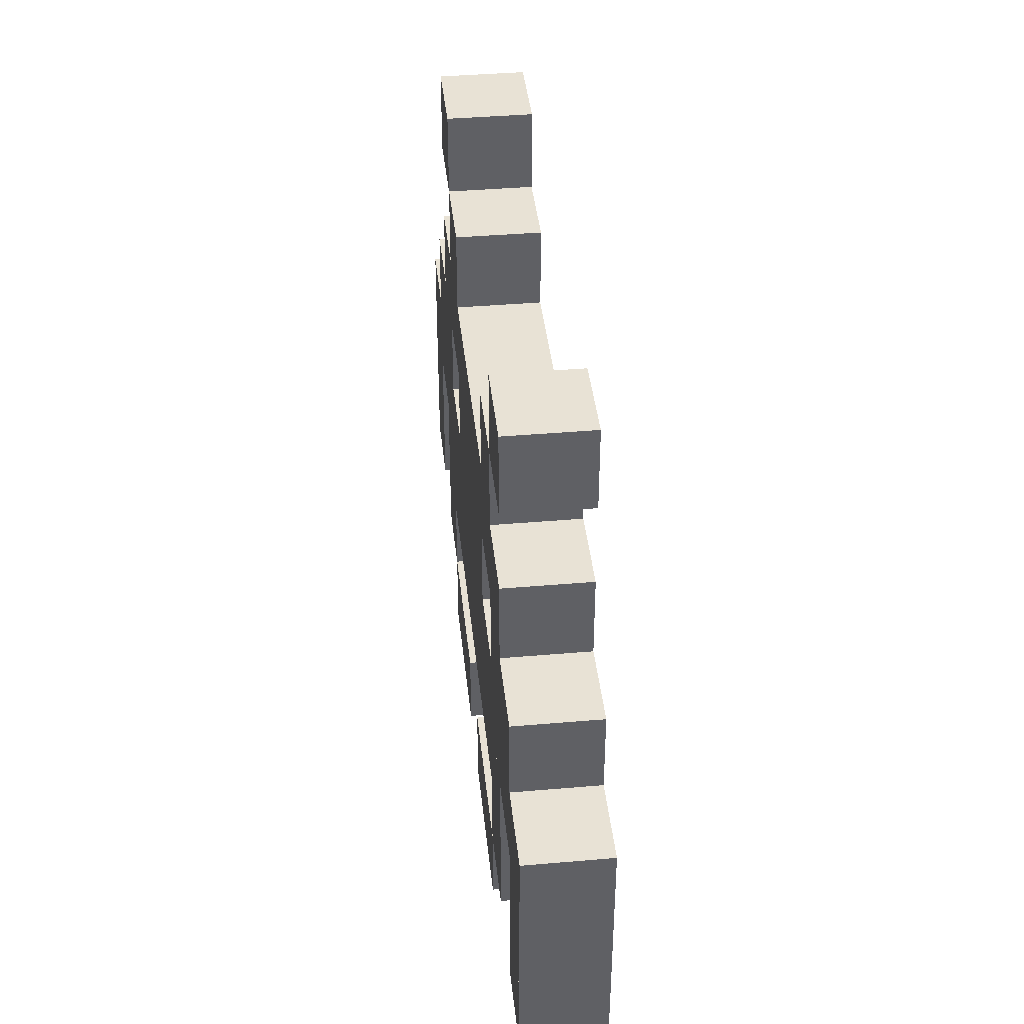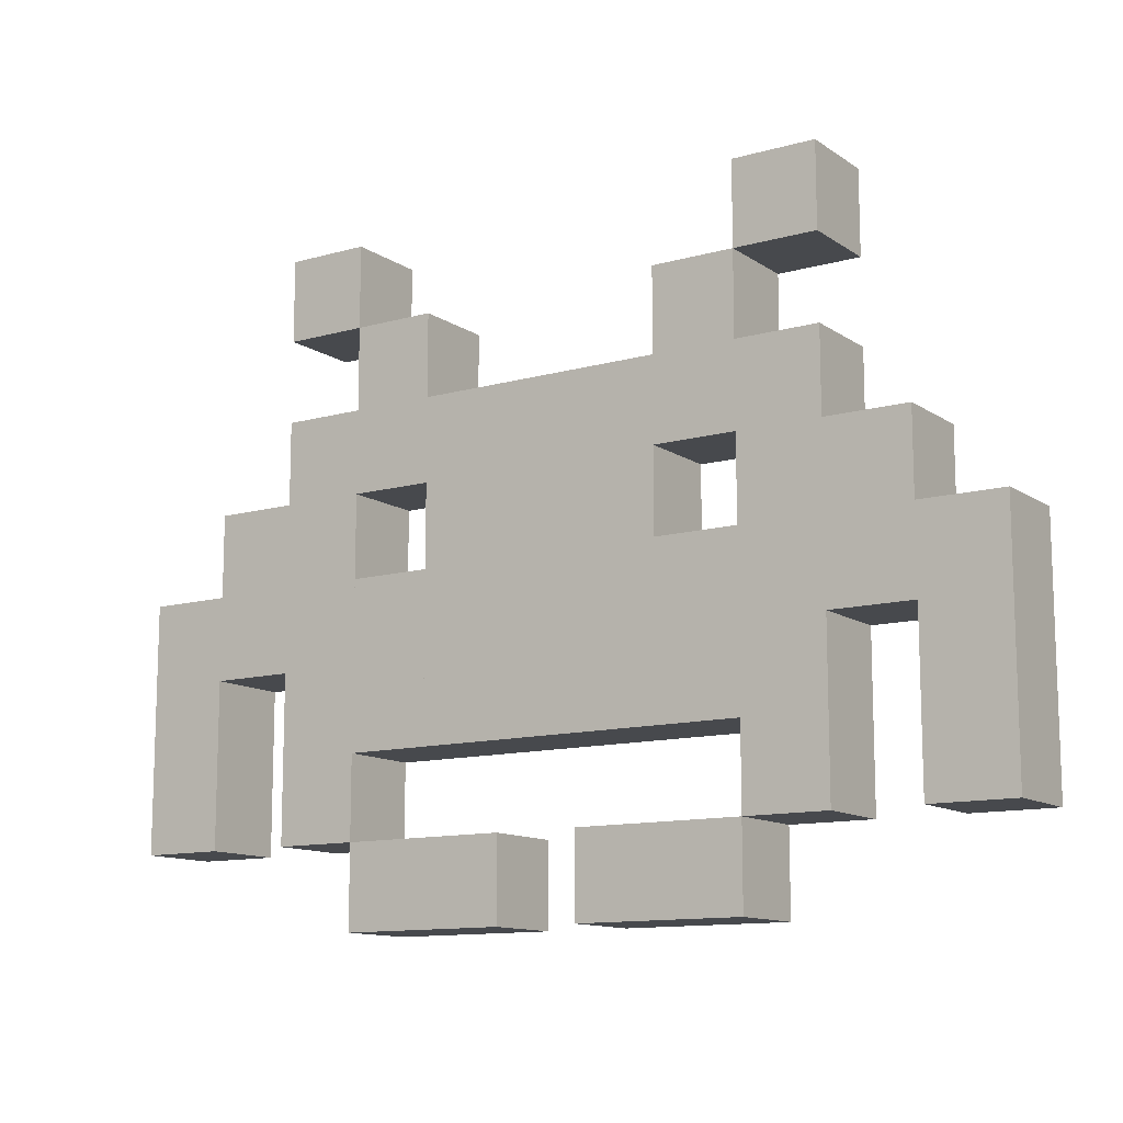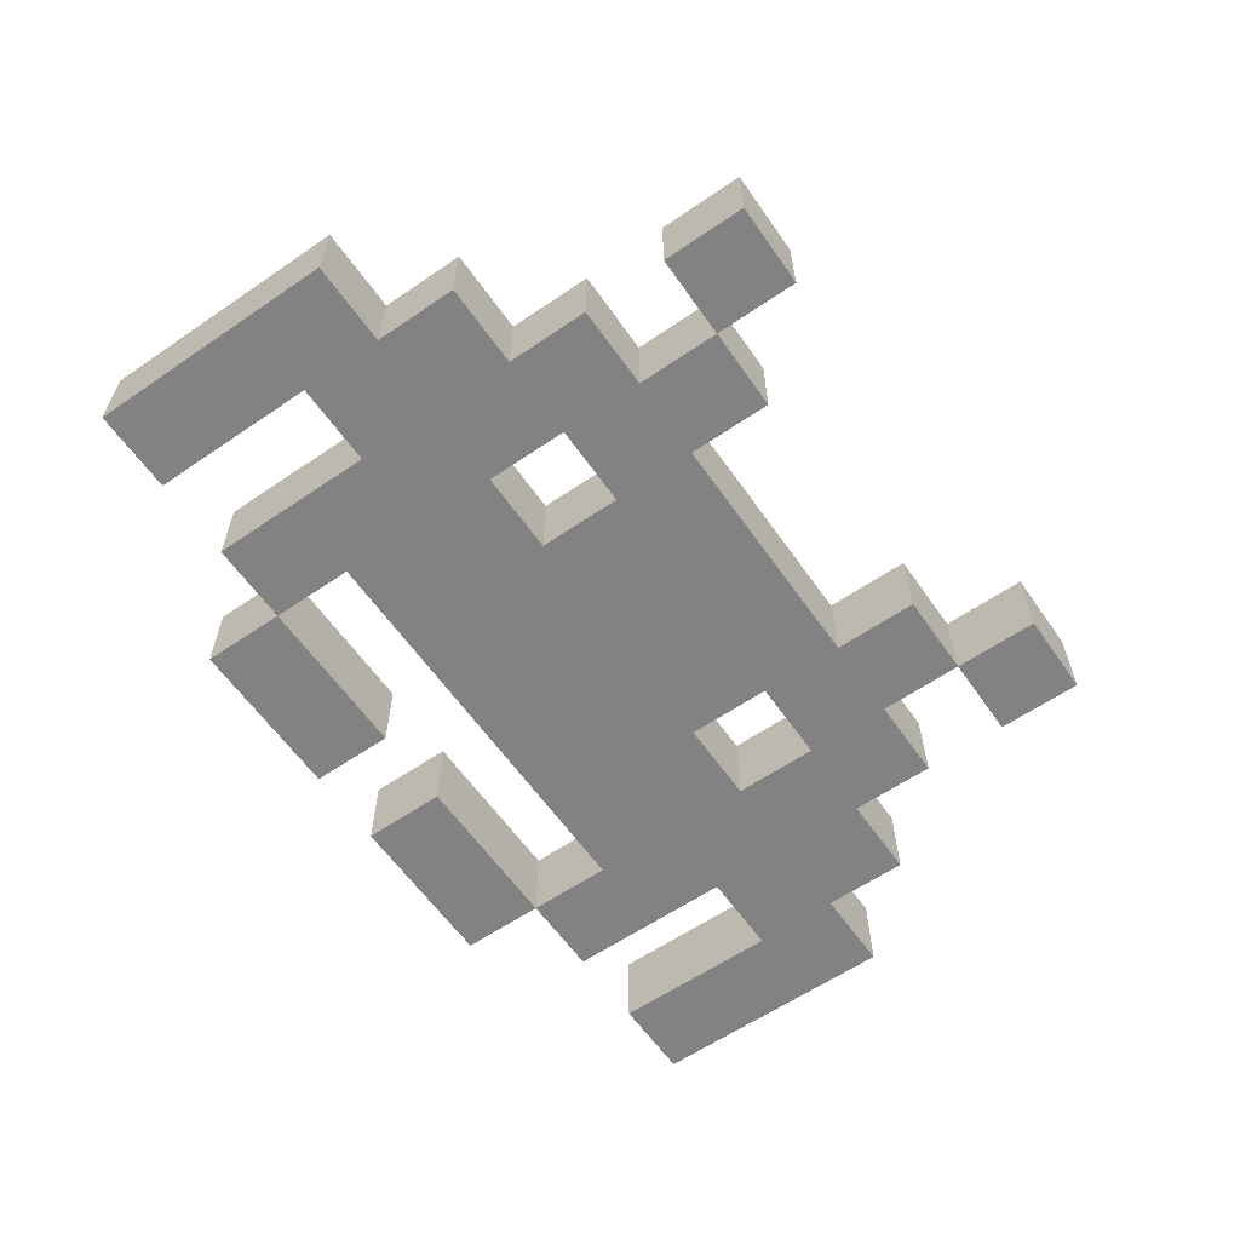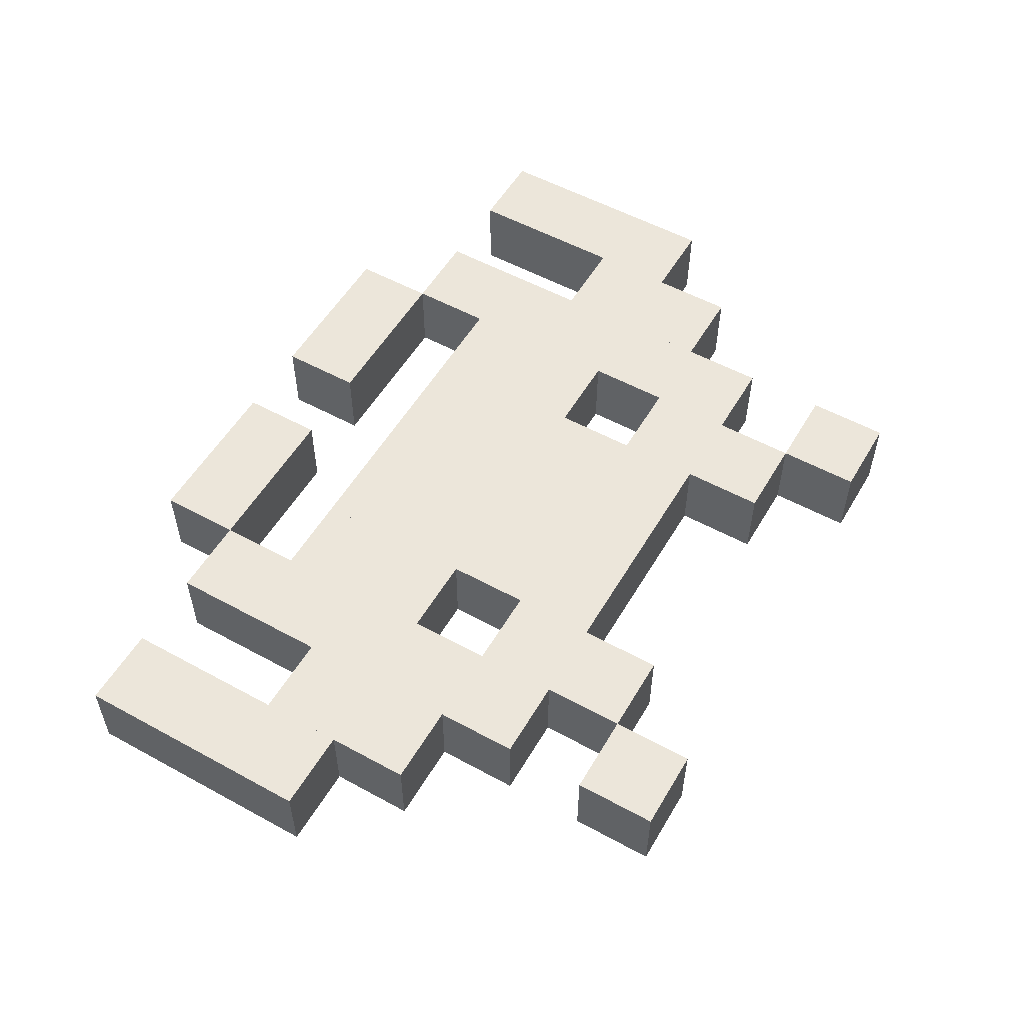
<metadata>
{"format":"obj","ext":"obj","renderer":"f3d","projection":"perspective","resolution":1024,"background":"white","views":[{"elev":40.7,"azim":84.0,"up":"+Y"},{"elev":-12.1,"azim":-146.5,"up":"+Y"},{"elev":-60.7,"azim":124.9,"up":"+Z"},{"elev":54.5,"azim":120.1,"up":"+Z"}]}
</metadata>
<code>
o Box046
v -35.04 40 4.958
v -35.04 30 4.958
v -25.04 30 4.958
v -25.04 40 4.958
v -25.04 30 -5.042
v -35.04 30 -5.042
v -35.04 40 -5.042
v -25.04 40 -5.042
v -25.04 30 4.958
v -25.04 20 4.958
v -15.04 20 4.958
v -15.04 30 4.958
v -15.04 20 -5.042
v -25.04 20 -5.042
v -25.04 30 -5.042
v -15.04 30 -5.042
v 4.96 50 4.958
v 4.96 40 4.958
v 14.96 40 4.958
v 14.96 50 4.958
v 14.96 40 -5.042
v 4.96 40 -5.042
v 4.96 50 -5.042
v 14.96 50 -5.042
v 24.96 60 4.958
v 24.96 50 4.958
v 34.96 50 4.958
v 34.96 60 4.958
v 34.96 50 -5.042
v 24.96 50 -5.042
v 24.96 60 -5.042
v 34.96 60 -5.042
v 24.96 20 4.958
v 24.96 10 4.958
v 34.96 10 4.958
v 34.96 20 4.958
v 34.96 10 -5.042
v 24.96 10 -5.042
v 24.96 20 -5.042
v 34.96 20 -5.042
v -5.04 50 4.958
v -5.04 40 4.958
v 4.96 40 4.958
v 4.96 50 4.958
v 4.96 40 -5.042
v -5.04 40 -5.042
v -5.04 50 -5.042
v 4.96 50 -5.042
v 34.96 40 4.958
v 34.96 30 4.958
v 44.96 30 4.958
v 44.96 40 4.958
v 44.96 30 -5.042
v 34.96 30 -5.042
v 34.96 40 -5.042
v 44.96 40 -5.042
v 34.96 50 4.958
v 34.96 40 4.958
v 44.96 40 4.958
v 44.96 50 4.958
v 44.96 40 -5.042
v 34.96 40 -5.042
v 34.96 50 -5.042
v 44.96 50 -5.042
v -5.04 40 4.958
v -5.04 30 4.958
v 4.96 30 4.958
v 4.96 40 4.958
v 4.96 30 -5.042
v -5.04 30 -5.042
v -5.04 40 -5.042
v 4.96 40 -5.042
v -35.04 80 4.958
v -35.04 70 4.958
v -25.04 70 4.958
v -25.04 80 4.958
v -25.04 70 -5.042
v -35.04 70 -5.042
v -35.04 80 -5.042
v -25.04 80 -5.042
v -55.04 30 4.958
v -55.04 20 4.958
v -45.04 20 4.958
v -45.04 30 4.958
v -45.04 20 -5.042
v -55.04 20 -5.042
v -55.04 30 -5.042
v -45.04 30 -5.042
v 44.96 20 4.958
v 44.96 10 4.958
v 54.96 10 4.958
v 54.96 20 4.958
v 54.96 10 -5.042
v 44.96 10 -5.042
v 44.96 20 -5.042
v 54.96 20 -5.042
v 24.96 40 4.958
v 24.96 30 4.958
v 34.96 30 4.958
v 34.96 40 4.958
v 34.96 30 -5.042
v 24.96 30 -5.042
v 24.96 40 -5.042
v 34.96 40 -5.042
v -15.04 40 4.958
v -15.04 30 4.958
v -5.04 30 4.958
v -5.04 40 4.958
v -5.04 30 -5.042
v -15.04 30 -5.042
v -15.04 40 -5.042
v -5.04 40 -5.042
v -15.04 30 4.958
v -15.04 20 4.958
v -5.04 20 4.958
v -5.04 30 4.958
v -5.04 20 -5.042
v -15.04 20 -5.042
v -15.04 30 -5.042
v -5.04 30 -5.042
v -5.04 30 4.958
v -5.04 20 4.958
v 4.96 20 4.958
v 4.96 30 4.958
v 4.96 20 -5.042
v -5.04 20 -5.042
v -5.04 30 -5.042
v 4.96 30 -5.042
v -25.04 60 4.958
v -25.04 50 4.958
v -15.04 50 4.958
v -15.04 60 4.958
v -15.04 50 -5.042
v -25.04 50 -5.042
v -25.04 60 -5.042
v -15.04 60 -5.042
v -15.04 50 4.958
v -15.04 40 4.958
v -5.04 40 4.958
v -5.04 50 4.958
v -5.04 40 -5.042
v -15.04 40 -5.042
v -15.04 50 -5.042
v -5.04 50 -5.042
v -35.04 60 4.958
v -35.04 50 4.958
v -25.04 50 4.958
v -25.04 60 4.958
v -25.04 50 -5.042
v -35.04 50 -5.042
v -35.04 60 -5.042
v -25.04 60 -5.042
v -35.04 30 4.958
v -35.04 20 4.958
v -25.04 20 4.958
v -25.04 30 4.958
v -25.04 20 -5.042
v -35.04 20 -5.042
v -35.04 30 -5.042
v -25.04 30 -5.042
v 44.96 30 4.958
v 44.96 20 4.958
v 54.96 20 4.958
v 54.96 30 4.958
v 54.96 20 -5.042
v 44.96 20 -5.042
v 44.96 30 -5.042
v 54.96 30 -5.042
v -35.04 50 4.958
v -35.04 40 4.958
v -25.04 40 4.958
v -25.04 50 4.958
v -25.04 40 -5.042
v -35.04 40 -5.042
v -35.04 50 -5.042
v -25.04 50 -5.042
v 14.96 60 4.958
v 14.96 50 4.958
v 24.96 50 4.958
v 24.96 60 4.958
v 24.96 50 -5.042
v 14.96 50 -5.042
v 14.96 60 -5.042
v 24.96 60 -5.042
v -55.04 40 4.958
v -55.04 30 4.958
v -45.04 30 4.958
v -45.04 40 4.958
v -45.04 30 -5.042
v -55.04 30 -5.042
v -55.04 40 -5.042
v -45.04 40 -5.042
v -5.04 60 4.958
v -5.04 50 4.958
v 4.96 50 4.958
v 4.96 60 4.958
v 4.96 50 -5.042
v -5.04 50 -5.042
v -5.04 60 -5.042
v 4.96 60 -5.042
v 4.96 10 4.958
v 4.96 -1e-06 4.958
v 14.96 -1e-06 4.958
v 14.96 10 4.958
v 14.96 1e-06 -5.042
v 4.96 1e-06 -5.042
v 4.96 10 -5.042
v 14.96 10 -5.042
v 14.96 10 4.958
v 14.96 -1e-06 4.958
v 24.96 -1e-06 4.958
v 24.96 10 4.958
v 24.96 1e-06 -5.042
v 14.96 1e-06 -5.042
v 14.96 10 -5.042
v 24.96 10 -5.042
v 24.96 30 4.958
v 24.96 20 4.958
v 34.96 20 4.958
v 34.96 30 4.958
v 34.96 20 -5.042
v 24.96 20 -5.042
v 24.96 30 -5.042
v 34.96 30 -5.042
v -25.04 10 4.958
v -25.04 -1e-06 4.958
v -15.04 -1e-06 4.958
v -15.04 10 4.958
v -15.04 1e-06 -5.042
v -25.04 1e-06 -5.042
v -25.04 10 -5.042
v -15.04 10 -5.042
v -15.04 10 4.958
v -15.04 -1e-06 4.958
v -5.04 -1e-06 4.958
v -5.04 10 4.958
v -5.04 1e-06 -5.042
v -15.04 1e-06 -5.042
v -15.04 10 -5.042
v -5.04 10 -5.042
v -15.04 60 4.958
v -15.04 50 4.958
v -5.04 50 4.958
v -5.04 60 4.958
v -5.04 50 -5.042
v -15.04 50 -5.042
v -15.04 60 -5.042
v -5.04 60 -5.042
v 4.96 60 4.958
v 4.96 50 4.958
v 14.96 50 4.958
v 14.96 60 4.958
v 14.96 50 -5.042
v 4.96 50 -5.042
v 4.96 60 -5.042
v 14.96 60 -5.042
v 4.96 30 4.958
v 4.96 20 4.958
v 14.96 20 4.958
v 14.96 30 4.958
v 14.96 20 -5.042
v 4.96 20 -5.042
v 4.96 30 -5.042
v 14.96 30 -5.042
v 4.96 40 4.958
v 4.96 30 4.958
v 14.96 30 4.958
v 14.96 40 4.958
v 14.96 30 -5.042
v 4.96 30 -5.042
v 4.96 40 -5.042
v 14.96 40 -5.042
v -25.04 40 4.958
v -25.04 30 4.958
v -15.04 30 4.958
v -15.04 40 4.958
v -15.04 30 -5.042
v -25.04 30 -5.042
v -25.04 40 -5.042
v -15.04 40 -5.042
v -45.04 50 4.958
v -45.04 40 4.958
v -35.04 40 4.958
v -35.04 50 4.958
v -35.04 40 -5.042
v -45.04 40 -5.042
v -45.04 50 -5.042
v -35.04 50 -5.042
v 44.96 40 4.958
v 44.96 30 4.958
v 54.96 30 4.958
v 54.96 40 4.958
v 54.96 30 -5.042
v 44.96 30 -5.042
v 44.96 40 -5.042
v 54.96 40 -5.042
v 14.96 40 4.958
v 14.96 30 4.958
v 24.96 30 4.958
v 24.96 40 4.958
v 24.96 30 -5.042
v 14.96 30 -5.042
v 14.96 40 -5.042
v 24.96 40 -5.042
v 24.96 80 4.958
v 24.96 70 4.958
v 34.96 70 4.958
v 34.96 80 4.958
v 34.96 70 -5.042
v 24.96 70 -5.042
v 24.96 80 -5.042
v 34.96 80 -5.042
v -35.04 20 4.958
v -35.04 10 4.958
v -25.04 10 4.958
v -25.04 20 4.958
v -25.04 10 -5.042
v -35.04 10 -5.042
v -35.04 20 -5.042
v -25.04 20 -5.042
v 14.96 30 4.958
v 14.96 20 4.958
v 24.96 20 4.958
v 24.96 30 4.958
v 24.96 20 -5.042
v 14.96 20 -5.042
v 14.96 30 -5.042
v 24.96 30 -5.042
v -25.04 70 4.958
v -25.04 60 4.958
v -15.04 60 4.958
v -15.04 70 4.958
v -15.04 60 -5.042
v -25.04 60 -5.042
v -25.04 70 -5.042
v -15.04 70 -5.042
v 14.96 70 4.958
v 14.96 60 4.958
v 24.96 60 4.958
v 24.96 70 4.958
v 24.96 60 -5.042
v 14.96 60 -5.042
v 14.96 70 -5.042
v 24.96 70 -5.042
v -45.04 40 4.958
v -45.04 30 4.958
v -35.04 30 4.958
v -35.04 40 4.958
v -35.04 30 -5.042
v -45.04 30 -5.042
v -45.04 40 -5.042
v -35.04 40 -5.042
v 24.96 50 4.958
v 24.96 40 4.958
v 34.96 40 4.958
v 34.96 50 4.958
v 34.96 40 -5.042
v 24.96 40 -5.042
v 24.96 50 -5.042
v 34.96 50 -5.042
v -55.04 20 4.958
v -55.04 10 4.958
v -45.04 10 4.958
v -45.04 20 4.958
v -45.04 10 -5.042
v -55.04 10 -5.042
v -55.04 20 -5.042
v -45.04 20 -5.042
f 2 3 4
f 6 7 8
f 2 6 5
f 3 5 8
f 4 8 7
f 1 7 6
f 10 11 12
f 14 15 16
f 10 14 13
f 11 13 16
f 12 16 15
f 9 15 14
f 18 19 20
f 22 23 24
f 18 22 21
f 19 21 24
f 20 24 23
f 17 23 22
f 26 27 28
f 30 31 32
f 26 30 29
f 27 29 32
f 28 32 31
f 25 31 30
f 34 35 36
f 38 39 40
f 34 38 37
f 35 37 40
f 36 40 39
f 33 39 38
f 42 43 44
f 46 47 48
f 42 46 45
f 43 45 48
f 44 48 47
f 41 47 46
f 50 51 52
f 54 55 56
f 50 54 53
f 51 53 56
f 52 56 55
f 49 55 54
f 58 59 60
f 62 63 64
f 58 62 61
f 59 61 64
f 60 64 63
f 57 63 62
f 66 67 68
f 70 71 72
f 66 70 69
f 67 69 72
f 68 72 71
f 65 71 70
f 74 75 76
f 78 79 80
f 74 78 77
f 75 77 80
f 76 80 79
f 73 79 78
f 82 83 84
f 86 87 88
f 82 86 85
f 83 85 88
f 84 88 87
f 81 87 86
f 90 91 92
f 94 95 96
f 90 94 93
f 91 93 96
f 92 96 95
f 89 95 94
f 98 99 100
f 102 103 104
f 98 102 101
f 99 101 104
f 100 104 103
f 97 103 102
f 106 107 108
f 110 111 112
f 106 110 109
f 107 109 112
f 108 112 111
f 105 111 110
f 114 115 116
f 118 119 120
f 114 118 117
f 115 117 120
f 116 120 119
f 113 119 118
f 122 123 124
f 126 127 128
f 122 126 125
f 123 125 128
f 124 128 127
f 121 127 126
f 130 131 132
f 134 135 136
f 130 134 133
f 131 133 136
f 132 136 135
f 129 135 134
f 138 139 140
f 142 143 144
f 138 142 141
f 139 141 144
f 140 144 143
f 137 143 142
f 146 147 148
f 150 151 152
f 146 150 149
f 147 149 152
f 148 152 151
f 145 151 150
f 154 155 156
f 158 159 160
f 154 158 157
f 155 157 160
f 156 160 159
f 153 159 158
f 162 163 164
f 166 167 168
f 162 166 165
f 163 165 168
f 164 168 167
f 161 167 166
f 170 171 172
f 174 175 176
f 170 174 173
f 171 173 176
f 172 176 175
f 169 175 174
f 178 179 180
f 182 183 184
f 178 182 181
f 179 181 184
f 180 184 183
f 177 183 182
f 186 187 188
f 190 191 192
f 186 190 189
f 187 189 192
f 188 192 191
f 185 191 190
f 194 195 196
f 198 199 200
f 194 198 197
f 195 197 200
f 196 200 199
f 193 199 198
f 202 203 204
f 206 207 208
f 202 206 205
f 203 205 208
f 204 208 207
f 201 207 206
f 210 211 212
f 214 215 216
f 210 214 213
f 211 213 216
f 212 216 215
f 209 215 214
f 218 219 220
f 222 223 224
f 218 222 221
f 219 221 224
f 220 224 223
f 217 223 222
f 226 227 228
f 230 231 232
f 226 230 229
f 227 229 232
f 228 232 231
f 225 231 230
f 234 235 236
f 238 239 240
f 234 238 237
f 235 237 240
f 236 240 239
f 233 239 238
f 242 243 244
f 246 247 248
f 242 246 245
f 243 245 248
f 244 248 247
f 241 247 246
f 250 251 252
f 254 255 256
f 250 254 253
f 251 253 256
f 252 256 255
f 249 255 254
f 258 259 260
f 262 263 264
f 258 262 261
f 259 261 264
f 260 264 263
f 257 263 262
f 266 267 268
f 270 271 272
f 266 270 269
f 267 269 272
f 268 272 271
f 265 271 270
f 274 275 276
f 278 279 280
f 274 278 277
f 275 277 280
f 276 280 279
f 273 279 278
f 282 283 284
f 286 287 288
f 282 286 285
f 283 285 288
f 284 288 287
f 281 287 286
f 290 291 292
f 294 295 296
f 290 294 293
f 291 293 296
f 292 296 295
f 289 295 294
f 298 299 300
f 302 303 304
f 298 302 301
f 299 301 304
f 300 304 303
f 297 303 302
f 306 307 308
f 310 311 312
f 306 310 309
f 307 309 312
f 308 312 311
f 305 311 310
f 314 315 316
f 318 319 320
f 314 318 317
f 315 317 320
f 316 320 319
f 313 319 318
f 322 323 324
f 326 327 328
f 322 326 325
f 323 325 328
f 324 328 327
f 321 327 326
f 330 331 332
f 334 335 336
f 330 334 333
f 331 333 336
f 332 336 335
f 329 335 334
f 338 339 340
f 342 343 344
f 338 342 341
f 339 341 344
f 340 344 343
f 337 343 342
f 346 347 348
f 350 351 352
f 346 350 349
f 347 349 352
f 348 352 351
f 345 351 350
f 354 355 356
f 358 359 360
f 354 358 357
f 355 357 360
f 356 360 359
f 353 359 358
f 362 363 364
f 366 367 368
f 362 366 365
f 363 365 368
f 364 368 367
f 361 367 366
f 1 2 4
f 5 6 8
f 3 2 5
f 4 3 8
f 1 4 7
f 2 1 6
f 9 10 12
f 13 14 16
f 11 10 13
f 12 11 16
f 9 12 15
f 10 9 14
f 17 18 20
f 21 22 24
f 19 18 21
f 20 19 24
f 17 20 23
f 18 17 22
f 25 26 28
f 29 30 32
f 27 26 29
f 28 27 32
f 25 28 31
f 26 25 30
f 33 34 36
f 37 38 40
f 35 34 37
f 36 35 40
f 33 36 39
f 34 33 38
f 41 42 44
f 45 46 48
f 43 42 45
f 44 43 48
f 41 44 47
f 42 41 46
f 49 50 52
f 53 54 56
f 51 50 53
f 52 51 56
f 49 52 55
f 50 49 54
f 57 58 60
f 61 62 64
f 59 58 61
f 60 59 64
f 57 60 63
f 58 57 62
f 65 66 68
f 69 70 72
f 67 66 69
f 68 67 72
f 65 68 71
f 66 65 70
f 73 74 76
f 77 78 80
f 75 74 77
f 76 75 80
f 73 76 79
f 74 73 78
f 81 82 84
f 85 86 88
f 83 82 85
f 84 83 88
f 81 84 87
f 82 81 86
f 89 90 92
f 93 94 96
f 91 90 93
f 92 91 96
f 89 92 95
f 90 89 94
f 97 98 100
f 101 102 104
f 99 98 101
f 100 99 104
f 97 100 103
f 98 97 102
f 105 106 108
f 109 110 112
f 107 106 109
f 108 107 112
f 105 108 111
f 106 105 110
f 113 114 116
f 117 118 120
f 115 114 117
f 116 115 120
f 113 116 119
f 114 113 118
f 121 122 124
f 125 126 128
f 123 122 125
f 124 123 128
f 121 124 127
f 122 121 126
f 129 130 132
f 133 134 136
f 131 130 133
f 132 131 136
f 129 132 135
f 130 129 134
f 137 138 140
f 141 142 144
f 139 138 141
f 140 139 144
f 137 140 143
f 138 137 142
f 145 146 148
f 149 150 152
f 147 146 149
f 148 147 152
f 145 148 151
f 146 145 150
f 153 154 156
f 157 158 160
f 155 154 157
f 156 155 160
f 153 156 159
f 154 153 158
f 161 162 164
f 165 166 168
f 163 162 165
f 164 163 168
f 161 164 167
f 162 161 166
f 169 170 172
f 173 174 176
f 171 170 173
f 172 171 176
f 169 172 175
f 170 169 174
f 177 178 180
f 181 182 184
f 179 178 181
f 180 179 184
f 177 180 183
f 178 177 182
f 185 186 188
f 189 190 192
f 187 186 189
f 188 187 192
f 185 188 191
f 186 185 190
f 193 194 196
f 197 198 200
f 195 194 197
f 196 195 200
f 193 196 199
f 194 193 198
f 201 202 204
f 205 206 208
f 203 202 205
f 204 203 208
f 201 204 207
f 202 201 206
f 209 210 212
f 213 214 216
f 211 210 213
f 212 211 216
f 209 212 215
f 210 209 214
f 217 218 220
f 221 222 224
f 219 218 221
f 220 219 224
f 217 220 223
f 218 217 222
f 225 226 228
f 229 230 232
f 227 226 229
f 228 227 232
f 225 228 231
f 226 225 230
f 233 234 236
f 237 238 240
f 235 234 237
f 236 235 240
f 233 236 239
f 234 233 238
f 241 242 244
f 245 246 248
f 243 242 245
f 244 243 248
f 241 244 247
f 242 241 246
f 249 250 252
f 253 254 256
f 251 250 253
f 252 251 256
f 249 252 255
f 250 249 254
f 257 258 260
f 261 262 264
f 259 258 261
f 260 259 264
f 257 260 263
f 258 257 262
f 265 266 268
f 269 270 272
f 267 266 269
f 268 267 272
f 265 268 271
f 266 265 270
f 273 274 276
f 277 278 280
f 275 274 277
f 276 275 280
f 273 276 279
f 274 273 278
f 281 282 284
f 285 286 288
f 283 282 285
f 284 283 288
f 281 284 287
f 282 281 286
f 289 290 292
f 293 294 296
f 291 290 293
f 292 291 296
f 289 292 295
f 290 289 294
f 297 298 300
f 301 302 304
f 299 298 301
f 300 299 304
f 297 300 303
f 298 297 302
f 305 306 308
f 309 310 312
f 307 306 309
f 308 307 312
f 305 308 311
f 306 305 310
f 313 314 316
f 317 318 320
f 315 314 317
f 316 315 320
f 313 316 319
f 314 313 318
f 321 322 324
f 325 326 328
f 323 322 325
f 324 323 328
f 321 324 327
f 322 321 326
f 329 330 332
f 333 334 336
f 331 330 333
f 332 331 336
f 329 332 335
f 330 329 334
f 337 338 340
f 341 342 344
f 339 338 341
f 340 339 344
f 337 340 343
f 338 337 342
f 345 346 348
f 349 350 352
f 347 346 349
f 348 347 352
f 345 348 351
f 346 345 350
f 353 354 356
f 357 358 360
f 355 354 357
f 356 355 360
f 353 356 359
f 354 353 358
f 361 362 364
f 365 366 368
f 363 362 365
f 364 363 368
f 361 364 367
f 362 361 366

</code>
